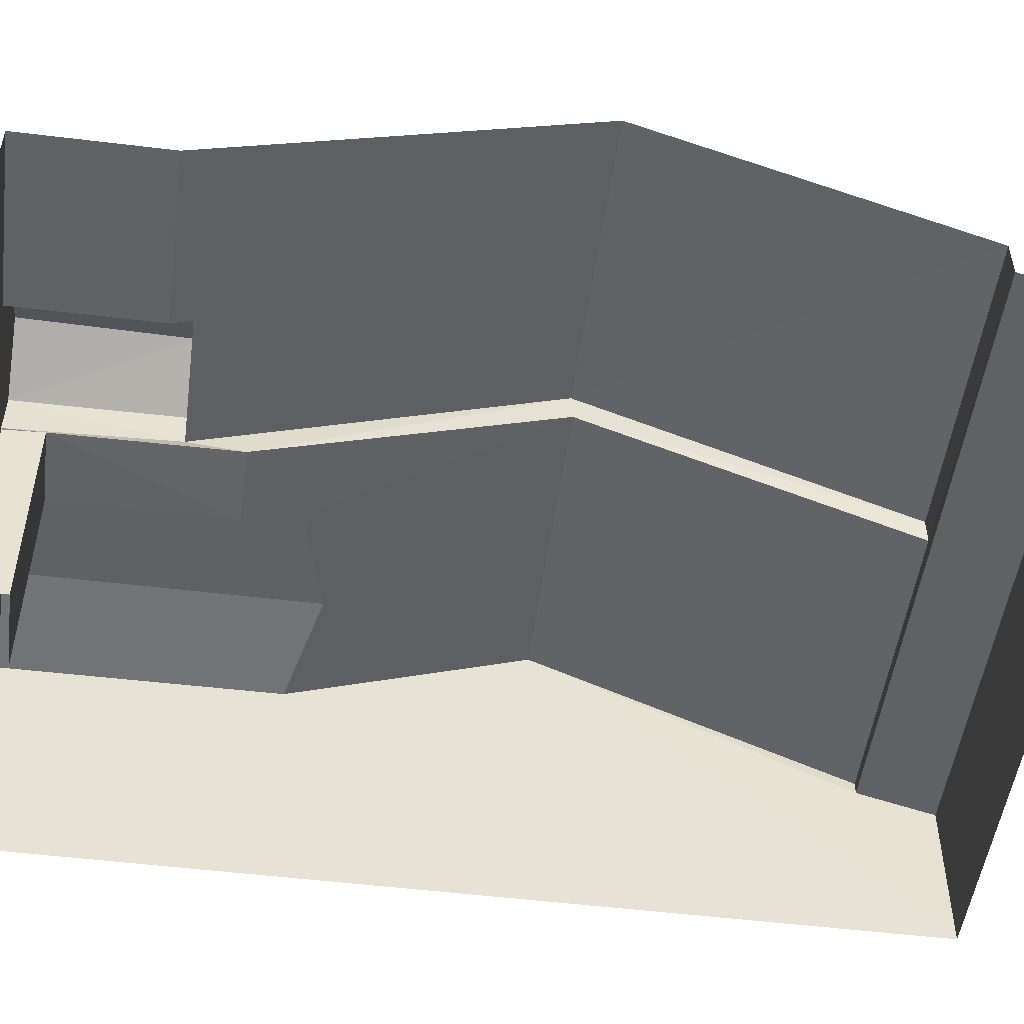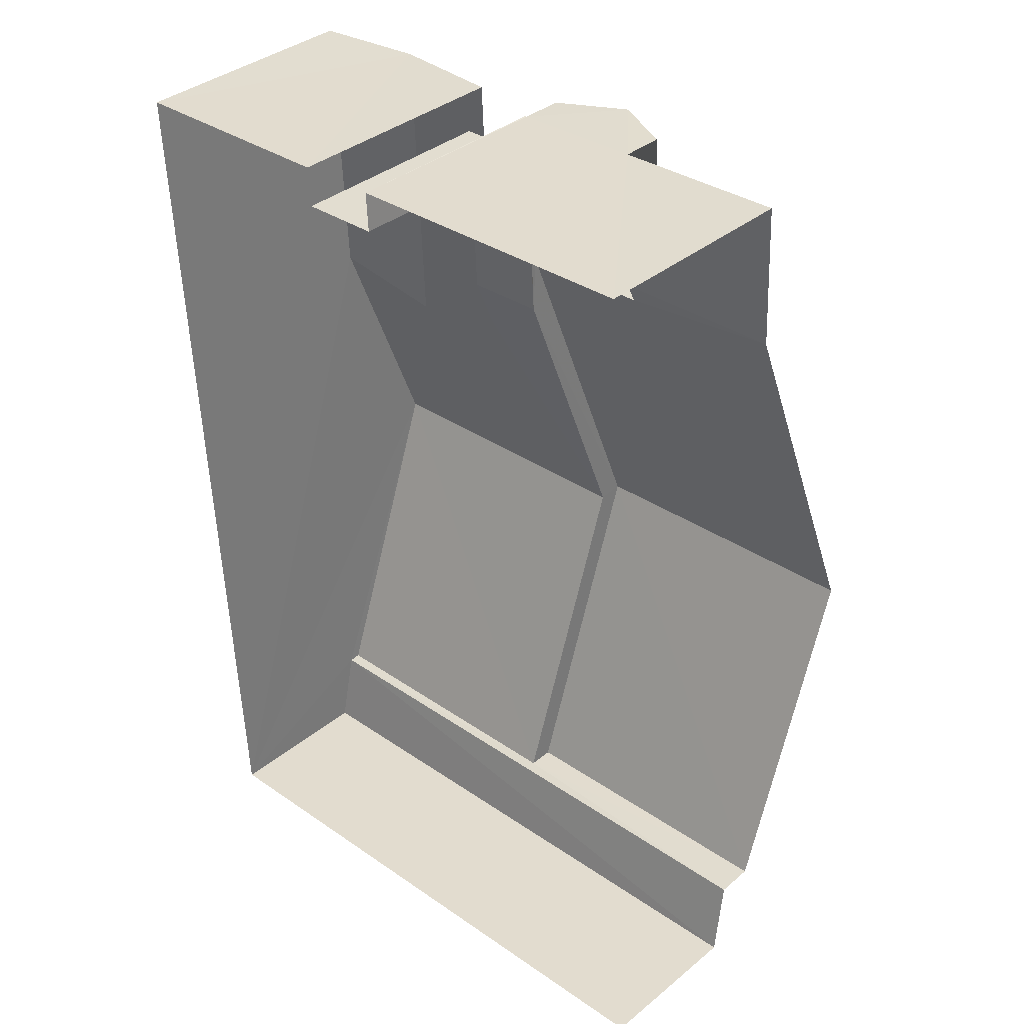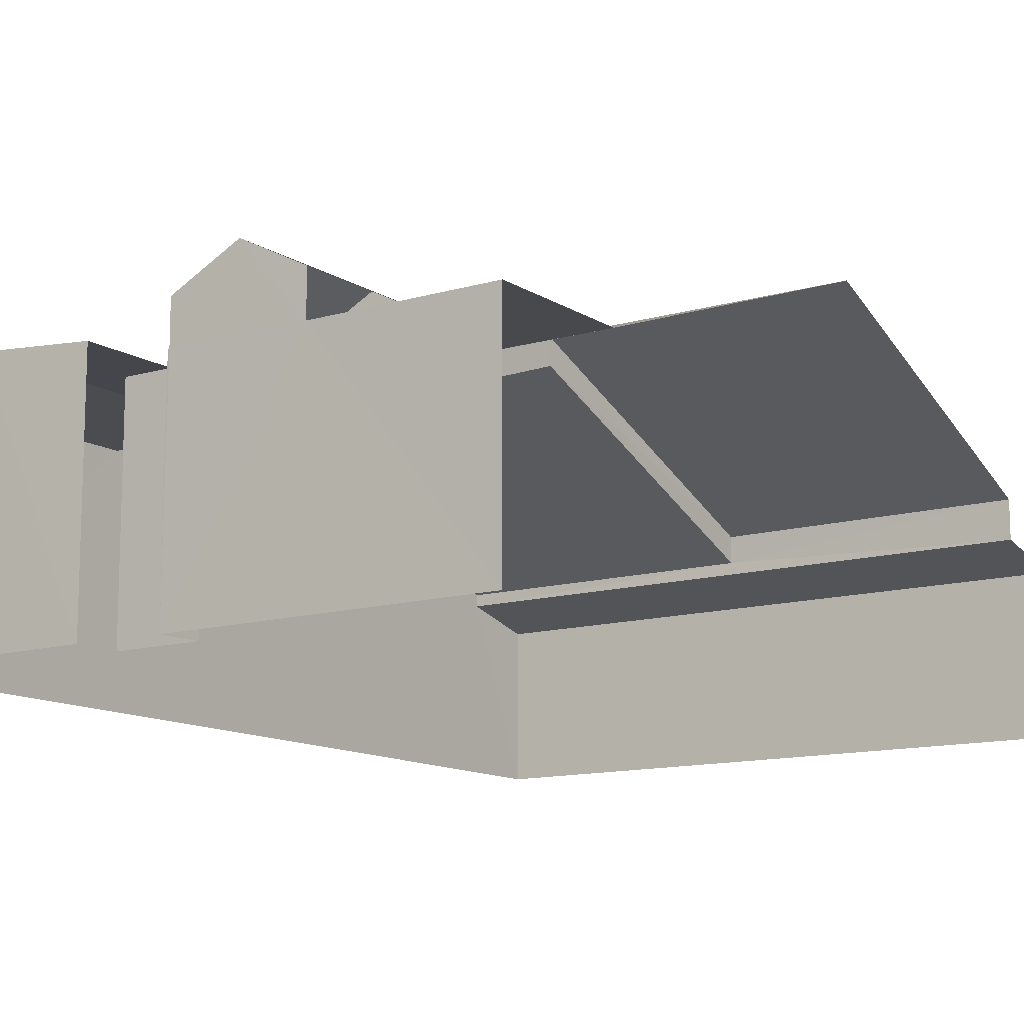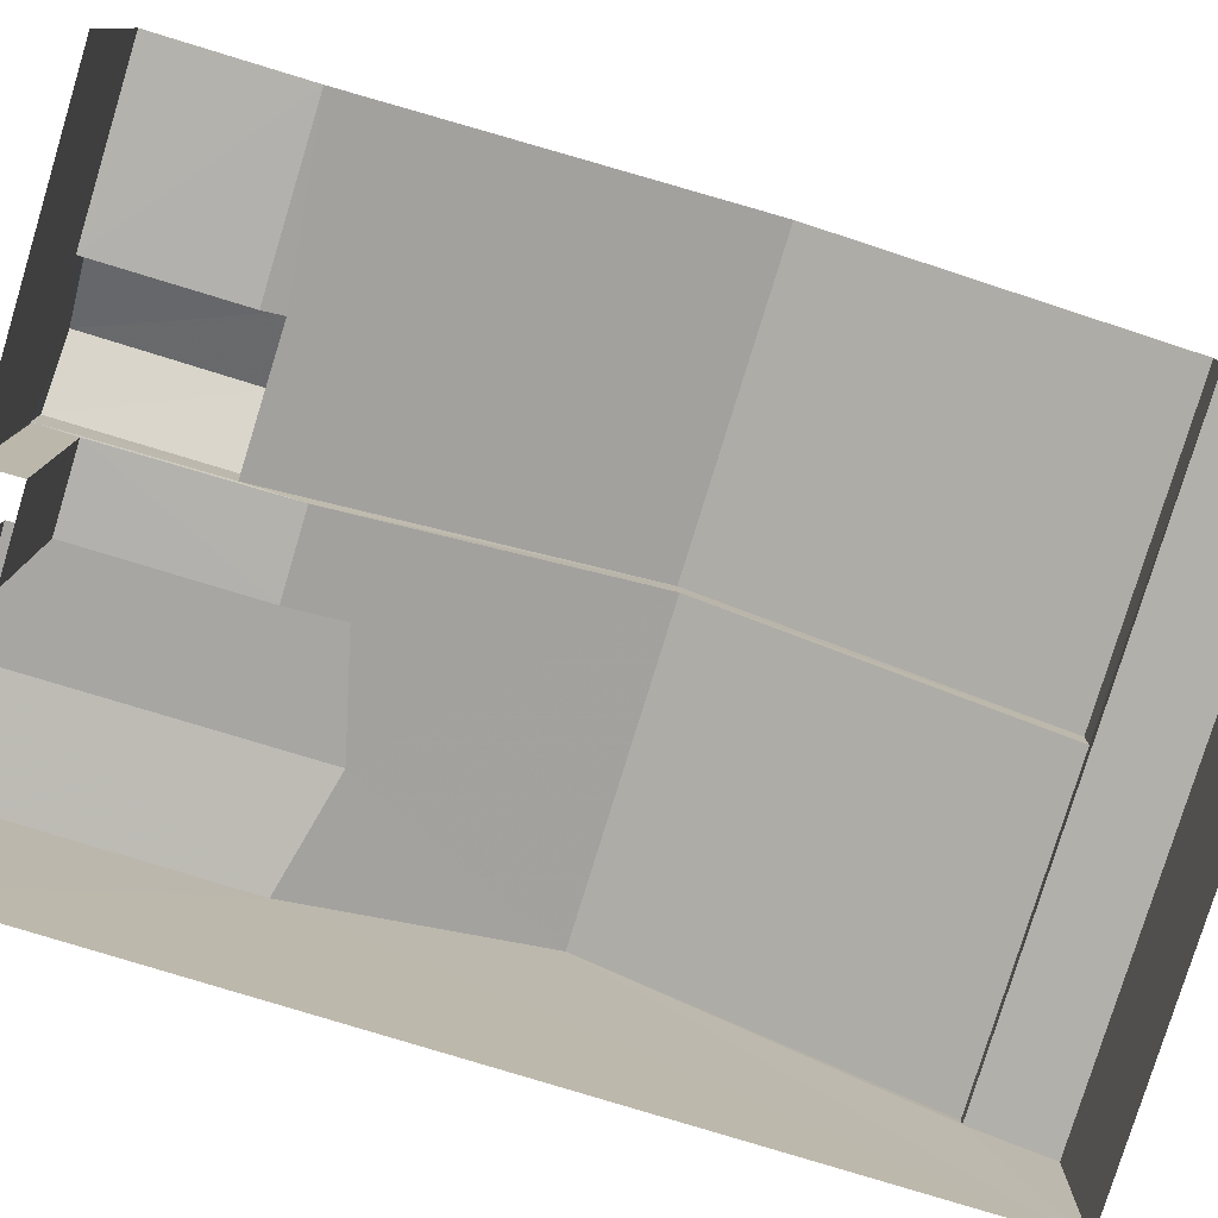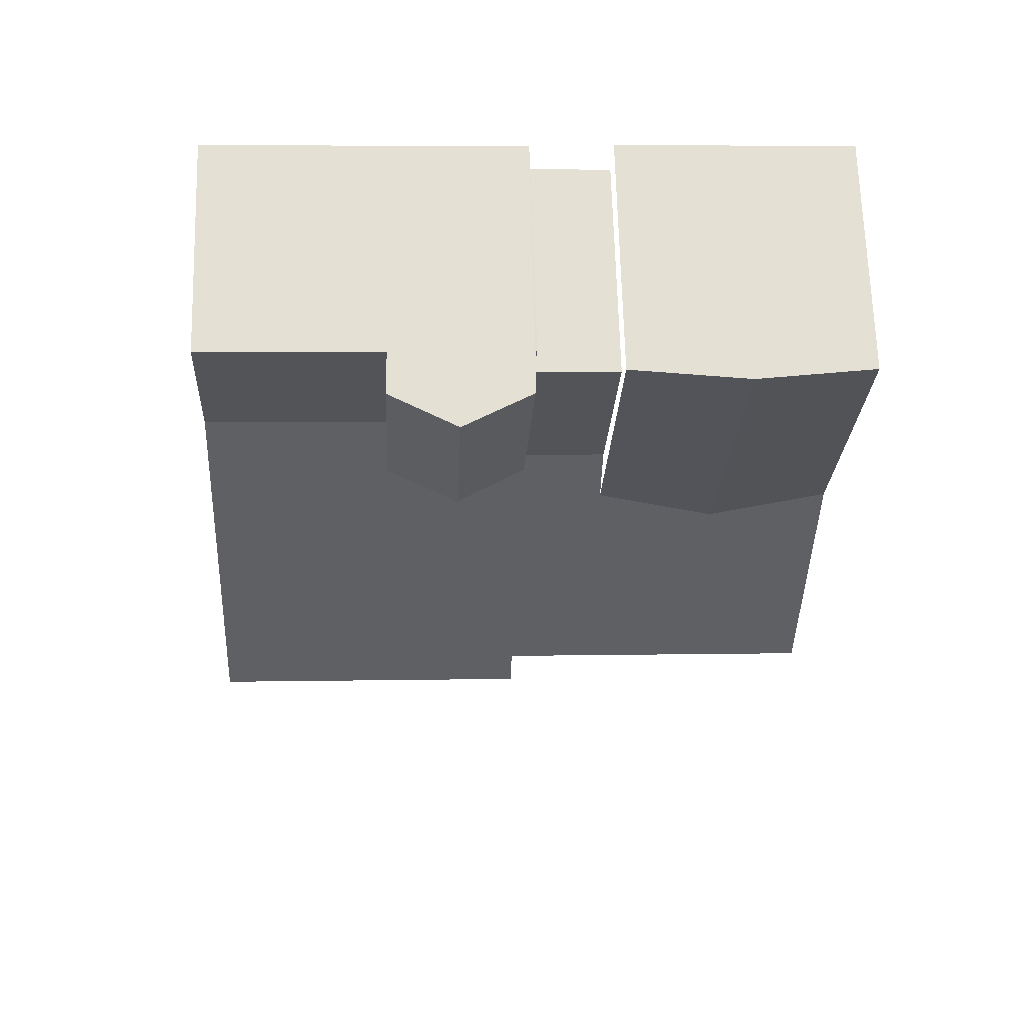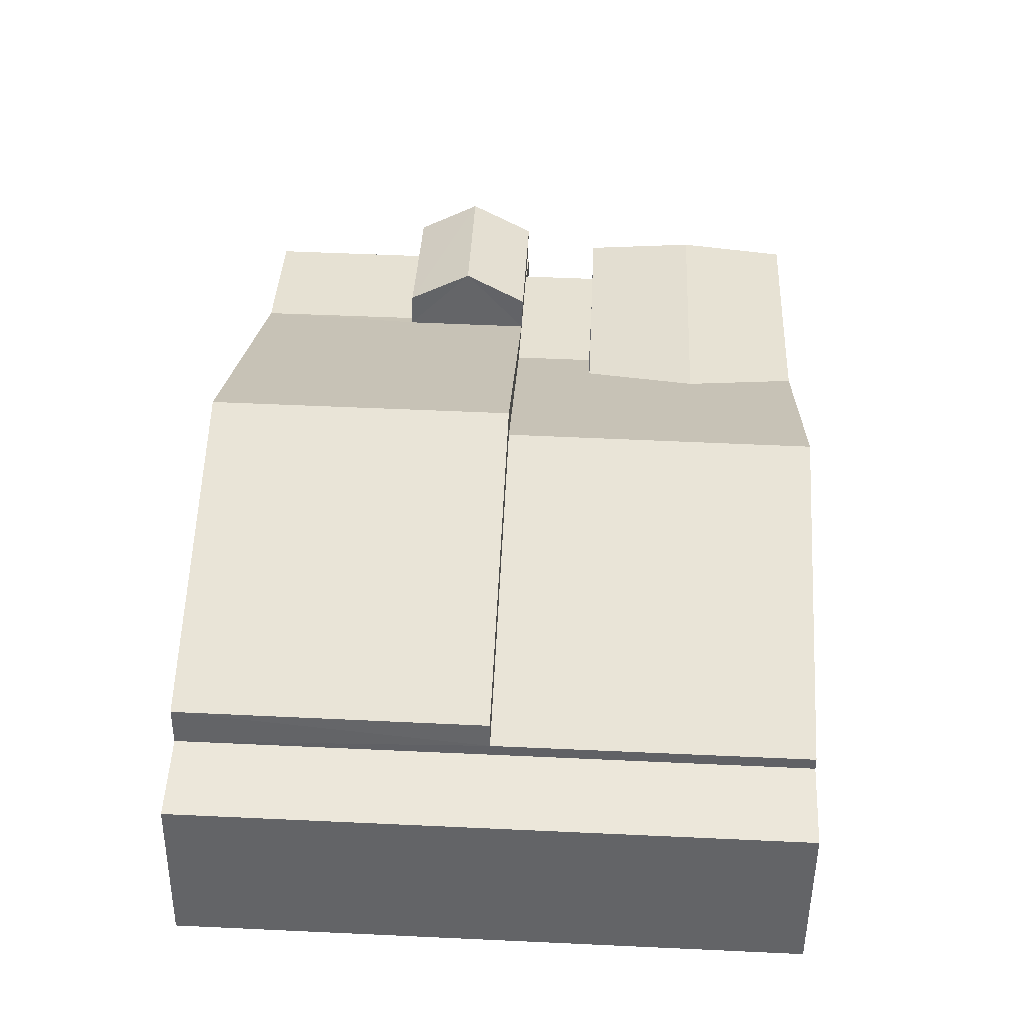
<metadata>
{"format":"obj","ext":"obj","renderer":"f3d","projection":"perspective","resolution":1024,"background":"white","views":[{"elev":-50.6,"azim":-100.4,"up":"+Z"},{"elev":37.3,"azim":-136.5,"up":"+Y"},{"elev":-12.4,"azim":-148.1,"up":"+Z"},{"elev":-79.3,"azim":-109.8,"up":"+Z"},{"elev":66.5,"azim":-1.6,"up":"+Y"},{"elev":-51.5,"azim":-0.7,"up":"+Y"}]}
</metadata>
<code>
v -3.723e+05 -1.054e+05 23.93
v -3.723e+05 -1.054e+05 23.93
v -3.723e+05 -1.054e+05 23.93
v -3.723e+05 -1.055e+05 23.93
v -3.724e+05 -1.054e+05 23.93
v -3.724e+05 -1.054e+05 23.93
v -3.724e+05 -1.054e+05 23.93
v -3.724e+05 -1.055e+05 23.93
v -3.724e+05 -1.054e+05 27.99
v -3.724e+05 -1.054e+05 27.99
v -3.724e+05 -1.054e+05 28.12
v -3.724e+05 -1.054e+05 28.12
v -3.724e+05 -1.055e+05 30.46
v -3.724e+05 -1.055e+05 30.46
v -3.724e+05 -1.055e+05 27.99
v -3.724e+05 -1.055e+05 27.99
v -3.724e+05 -1.054e+05 29.4
v -3.724e+05 -1.054e+05 28.77
v -3.724e+05 -1.054e+05 29.4
v -3.724e+05 -1.054e+05 28.77
v -3.724e+05 -1.054e+05 27.99
v -3.724e+05 -1.054e+05 27.99
v -3.724e+05 -1.054e+05 27.99
v -3.723e+05 -1.054e+05 27.99
v -3.724e+05 -1.054e+05 27.99
v -3.724e+05 -1.054e+05 27.99
v -3.723e+05 -1.055e+05 28.36
v -3.723e+05 -1.054e+05 28.36
v -3.723e+05 -1.054e+05 28.54
v -3.723e+05 -1.055e+05 28.54
v -3.724e+05 -1.054e+05 27.99
v -3.724e+05 -1.054e+05 27.99
v -3.723e+05 -1.055e+05 29.96
v -3.724e+05 -1.055e+05 27.49
v -3.723e+05 -1.055e+05 27.49
v -3.724e+05 -1.055e+05 29.96
v -3.724e+05 -1.055e+05 28.36
v -3.723e+05 -1.054e+05 28.36
v -3.724e+05 -1.054e+05 28.77
v -3.724e+05 -1.054e+05 28.77
v -3.723e+05 -1.055e+05 27.27
v -3.724e+05 -1.055e+05 27.27
v -3.724e+05 -1.055e+05 26.91
v -3.723e+05 -1.055e+05 26.91
f 1 2 3
f 2 4 3
f 5 6 7
f 7 6 8
f 6 4 8
f 3 4 6
f 1 3 24
f 1 24 38
f 25 37 38
f 24 25 38
f 10 7 8
f 8 43 42
f 10 32 7
f 15 14 42
f 14 10 8
f 14 8 42
f 39 40 9
f 39 9 11
f 40 31 9
f 9 10 11
f 12 11 13
f 13 11 14
f 11 10 14
f 13 15 16
f 13 14 15
f 17 18 19
f 17 20 18
f 21 22 23
f 24 23 25
f 25 23 26
f 23 22 26
f 27 28 29
f 30 27 29
f 31 32 10
f 9 31 10
f 33 34 35
f 33 36 34
f 27 30 33
f 25 26 37
f 30 37 36
f 33 30 36
f 37 26 36
f 37 29 38
f 37 30 29
f 19 39 17
f 19 40 39
f 41 42 43
f 44 41 43
f 16 34 36
f 16 36 13
f 12 26 22
f 18 12 22
f 20 12 18
f 36 26 13
f 12 13 26
f 31 7 32
f 7 31 5
f 19 18 22
f 19 31 40
f 21 5 22
f 22 5 31
f 19 22 31
f 16 15 34
f 15 42 34
f 34 41 35
f 34 42 41
f 28 27 2
f 27 33 4
f 2 27 4
f 35 41 33
f 41 44 4
f 33 41 4
f 28 2 29
f 2 1 29
f 1 38 29
f 44 8 4
f 44 43 8
f 39 11 17
f 11 12 17
f 12 20 17
f 24 6 23
f 24 3 6
f 21 6 5
f 21 23 6

</code>
